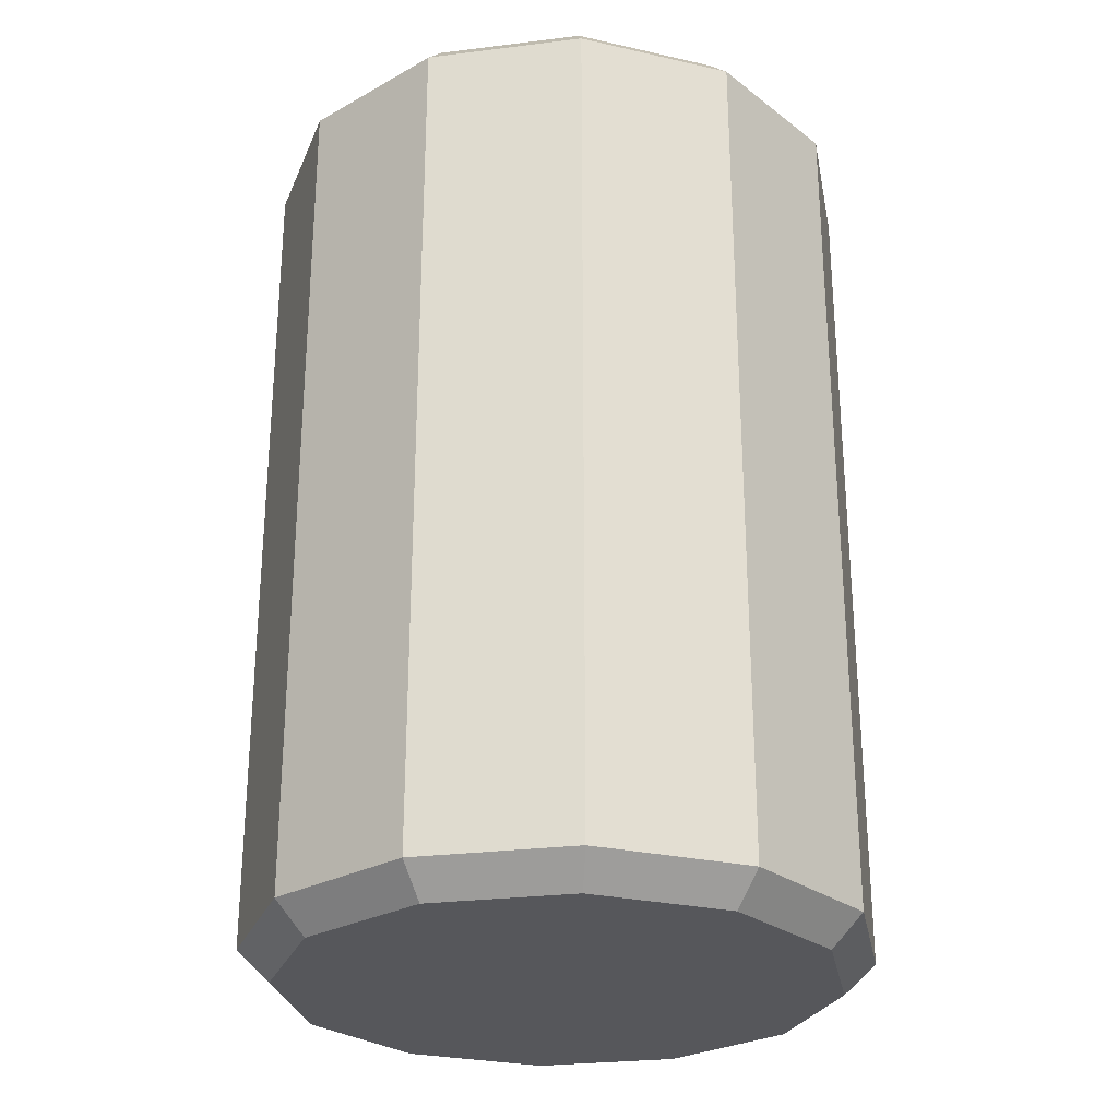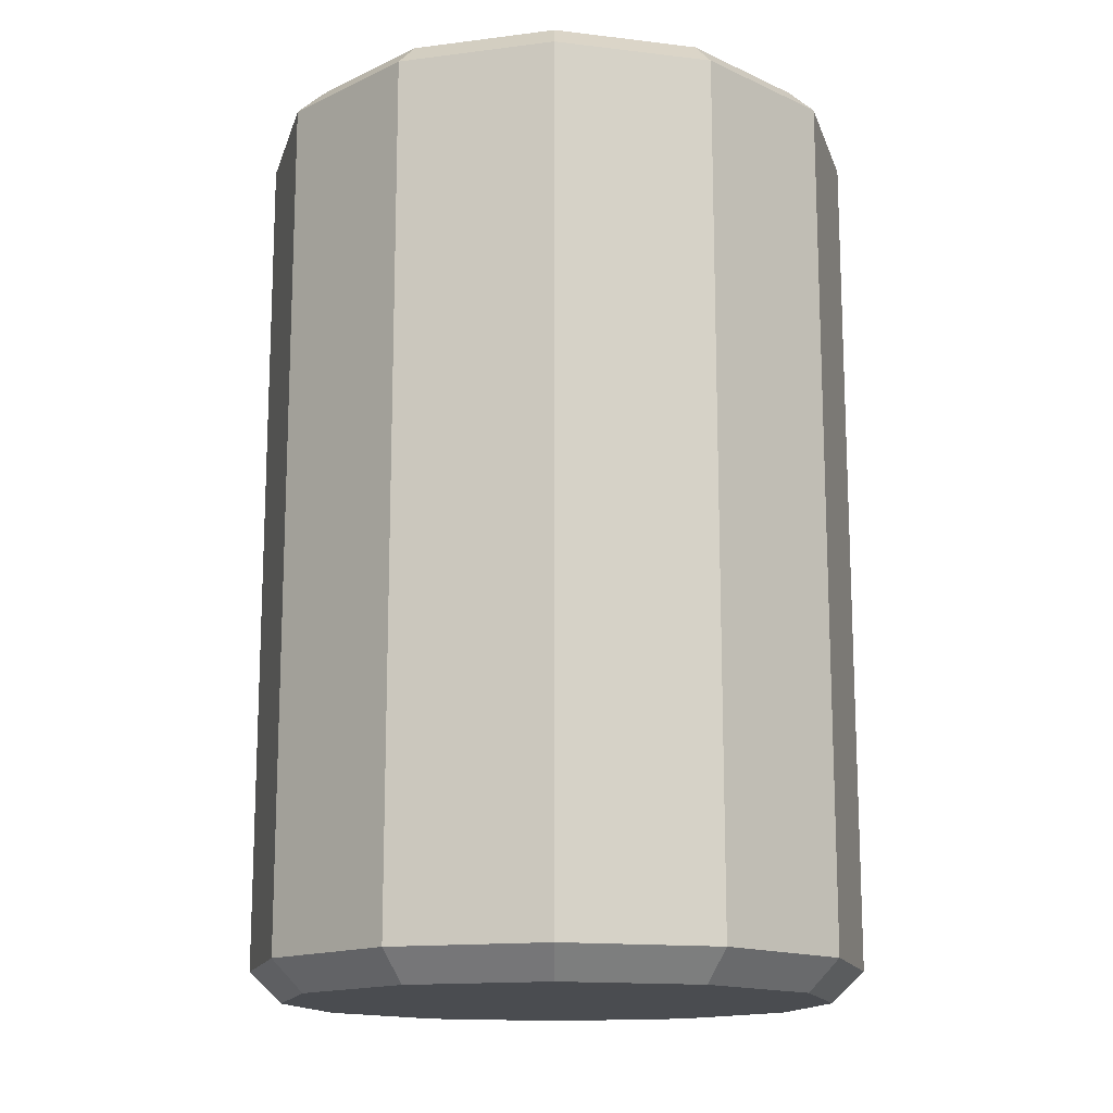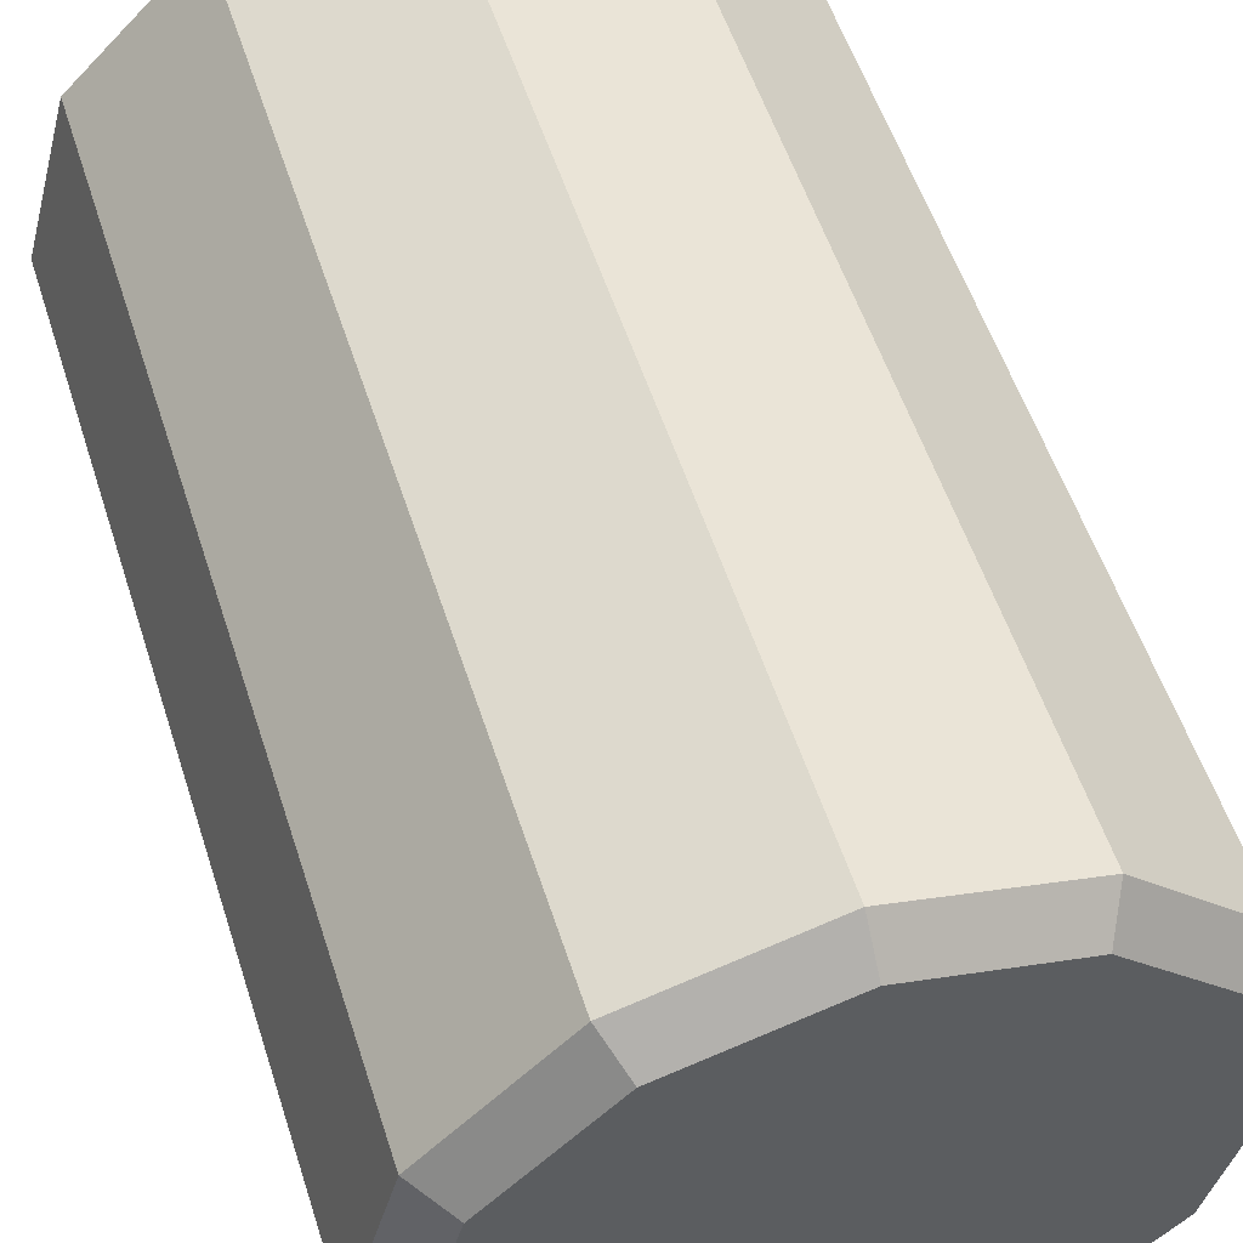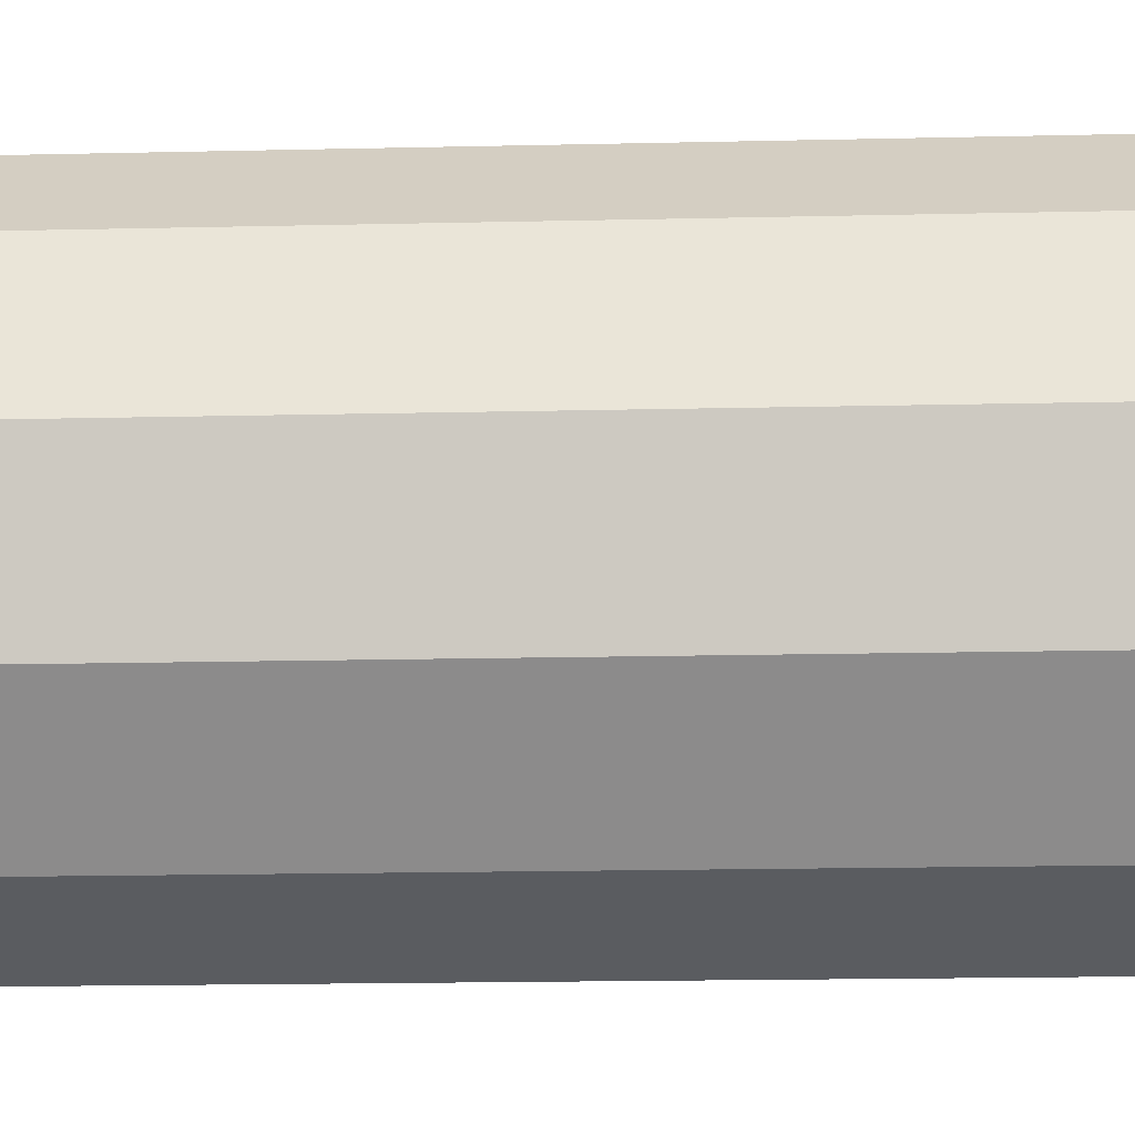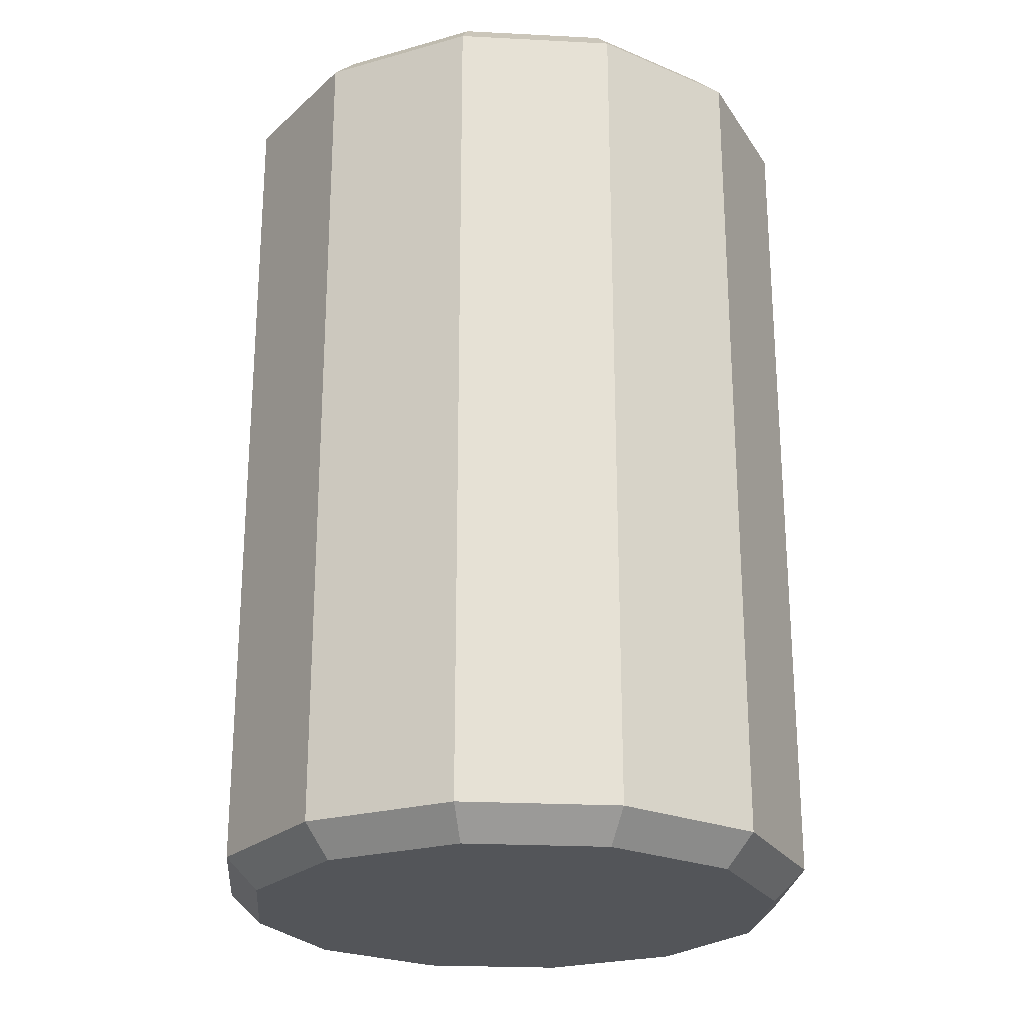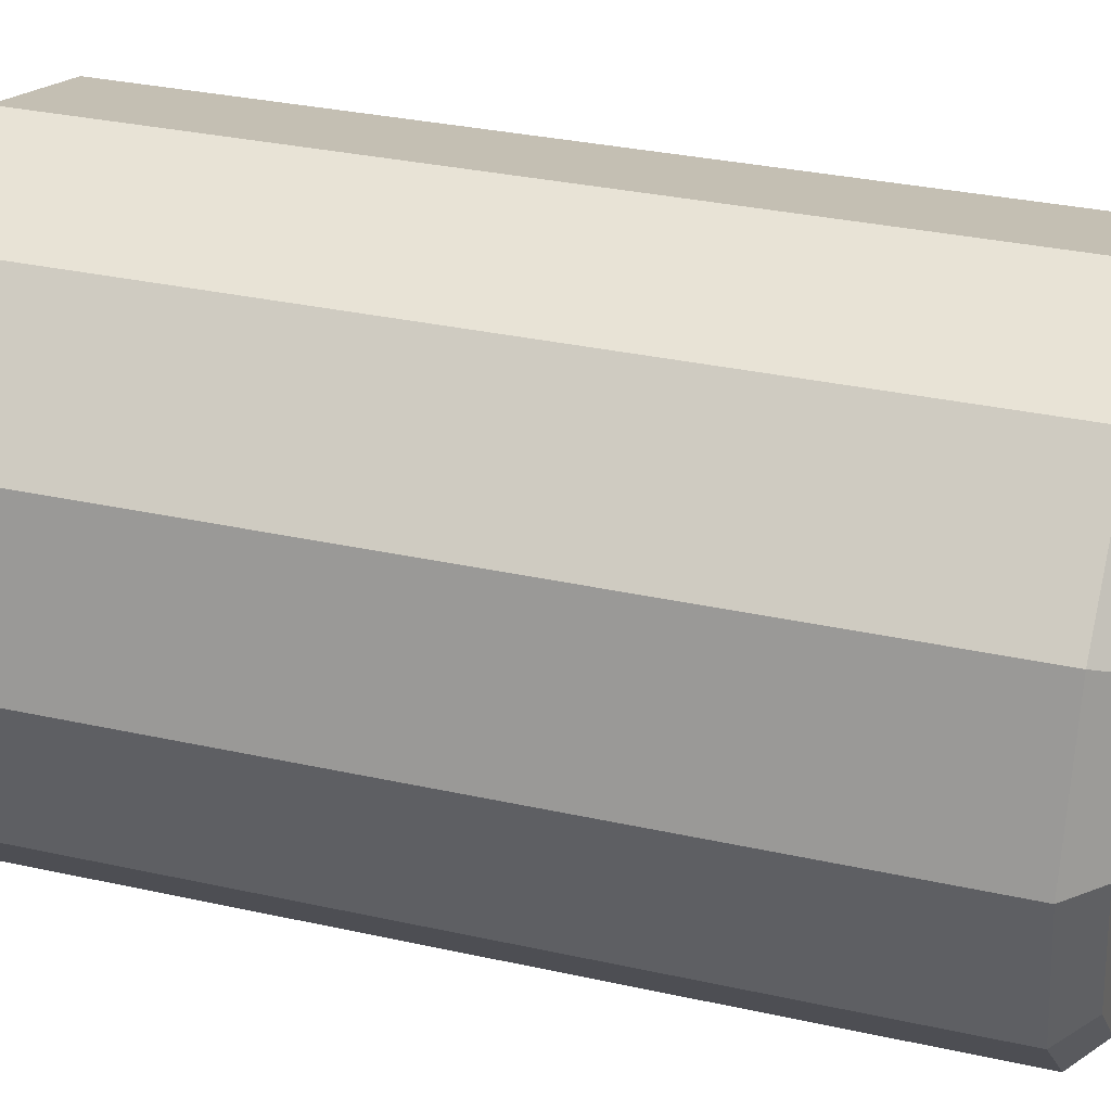
<metadata>
{"format":"obj","ext":"obj","renderer":"f3d","projection":"perspective","resolution":1024,"background":"white","views":[{"elev":-27.3,"azim":-94.2,"up":"+Y"},{"elev":-14.8,"azim":-179.6,"up":"+Y"},{"elev":54.2,"azim":-17.6,"up":"+Z"},{"elev":-19.2,"azim":-87.6,"up":"+Z"},{"elev":-24.1,"azim":-79.9,"up":"+Y"},{"elev":31.8,"azim":-72.6,"up":"+Z"}]}
</metadata>
<code>
o Cylinder_Cylinder.002
v 0 0.9 -0.0147
v 0 0.8741 -0.3
v 0.007353 0.9 -0.01273
v 0.15 0.8741 -0.2598
v 0.01273 0.9 -0.007353
v 0.2598 0.8741 -0.15
v 0.0147 0.9 -0
v 0.3 0.8741 0
v 0.01273 0.9 0.007353
v 0.2598 0.8741 0.15
v 0.007353 0.9 0.01273
v 0.15 0.8741 0.2598
v 0 0.9 0.0147
v 0 0.8741 0.3
v -0.007353 0.9 0.01273
v -0.15 0.8741 0.2598
v -0.01273 0.9 0.007353
v -0.2598 0.8741 0.15
v -0.0147 0.9 0
v -0.3 0.8741 0
v -0.01273 0.9 -0.007353
v -0.2598 0.8741 -0.15
v -0.007353 0.9 -0.01273
v -0.15 0.8741 -0.2598
v 0 -0 -0.003508
v 0 0.03055 -0.3
v 0.15 0.03055 -0.2598
v 0.001754 -0 -0.003038
v 0.2598 0.03055 -0.15
v 0.003038 -0 -0.001754
v 0.3 0.03055 0
v 0.003508 -0 -0
v 0.2598 0.03055 0.15
v 0.003038 -0 0.001754
v 0.15 0.03055 0.2598
v 0.001754 -0 0.003038
v 0 0.03055 0.3
v 0 -0 0.003508
v -0.15 0.03055 0.2598
v -0.001754 -0 0.003038
v -0.2598 0.03055 0.15
v -0.003038 -0 0.001754
v -0.3 0.03055 0
v -0.003508 -0 -0
v -0.2598 0.03055 -0.15
v -0.003038 -0 -0.001754
v -0.15 0.03055 -0.2598
v -0.001754 -0 -0.003038
v 0 0.9 -0.2731
v 0.1366 0.9 -0.2365
v 0.2365 0.9 -0.1366
v 0.2731 0.9 0
v 0.2365 0.9 0.1366
v 0.1366 0.9 0.2365
v 0 0.9 0.2731
v -0.1366 0.9 0.2365
v -0.2365 0.9 0.1366
v -0.2731 0.9 0
v -0.2365 0.9 -0.1366
v -0.1366 0.9 -0.2365
v 0 0.9 -0.1978
v 0.09888 0.9 -0.1713
v 0.1713 0.9 -0.09888
v 0.1978 0.9 0
v 0.1713 0.9 0.09888
v 0.09888 0.9 0.1713
v 0 0.9 0.1978
v -0.09888 0.9 0.1713
v -0.1713 0.9 0.09888
v -0.1978 0.9 0
v -0.1713 0.9 -0.09888
v -0.09888 0.9 -0.1713
v 0 0.9 -0.1147
v 0.05737 0.9 -0.09937
v 0.09937 0.9 -0.05737
v 0.1147 0.9 -0
v 0.09937 0.9 0.05737
v 0.05737 0.9 0.09937
v 0 0.9 0.1147
v -0.05737 0.9 0.09937
v -0.09937 0.9 0.05737
v -0.1147 0.9 0
v -0.09937 0.9 -0.05737
v -0.05737 0.9 -0.09937
v 0.1342 -0 -0.2324
v 0 -0 -0.2684
v 0.2324 -0 -0.1342
v 0.2684 -0 0
v 0.2324 -0 0.1342
v 0.1342 -0 0.2324
v 0 -0 0.2684
v -0.1342 -0 0.2324
v -0.2324 -0 0.1342
v -0.2684 -0 0
v -0.2324 -0 -0.1342
v -0.1342 -0 -0.2324
v 0.1002 -0 -0.1735
v 0 -0 -0.2003
v 0.1735 -0 -0.1002
v 0.2003 -0 0
v 0.1735 -0 0.1002
v 0.1002 -0 0.1735
v 0 -0 0.2003
v -0.1002 -0 0.1735
v -0.1735 -0 0.1002
v -0.2003 -0 0
v -0.1735 -0 -0.1002
v -0.1002 -0 -0.1735
v 0.06386 -0 -0.1106
v 0 -0 -0.1277
v 0.1106 -0 -0.06386
v 0.1277 -0 0
v 0.1106 -0 0.06386
v 0.06386 -0 0.1106
v 0 -0 0.1277
v -0.06386 -0 0.1106
v -0.1106 -0 0.06386
v -0.1277 -0 0
v -0.1106 -0 -0.06386
v -0.06386 -0 -0.1106
v -0.15 0.7964 -0.2598
v 0 0.7964 -0.3
v 0.15 0.7964 -0.2598
v 0.2598 0.7964 -0.15
v 0.3 0.7964 0
v 0.2598 0.7964 0.15
v 0.15 0.7964 0.2598
v 0 0.7964 0.3
v -0.15 0.7964 0.2598
v -0.2598 0.7964 0.15
v -0.3 0.7964 0
v -0.2598 0.7964 -0.15
v 0 0.6069 -0.3
v 0.15 0.6069 -0.2598
v 0.2598 0.6069 -0.15
v 0.3 0.6069 0
v 0.2598 0.6069 0.15
v 0.15 0.6069 0.2598
v 0 0.6069 0.3
v -0.15 0.6069 0.2598
v -0.2598 0.6069 0.15
v -0.3 0.6069 0
v -0.2598 0.6069 -0.15
v -0.15 0.6069 -0.2598
v 0 0.1067 -0.3
v 0.15 0.1067 -0.2598
v 0.2598 0.1067 -0.15
v 0.3 0.1067 0
v 0.2598 0.1067 0.15
v 0.15 0.1067 0.2598
v 0 0.1067 0.3
v -0.15 0.1067 0.2598
v -0.2598 0.1067 0.15
v -0.3 0.1067 0
v -0.2598 0.1067 -0.15
v -0.15 0.1067 -0.2598
v -0.15 0.1651 -0.2598
v 0 0.1651 -0.3
v 0.15 0.1651 -0.2598
v 0.2598 0.1651 -0.15
v 0.3 0.1651 0
v 0.2598 0.1651 0.15
v 0.15 0.1651 0.2598
v 0 0.1651 0.3
v -0.15 0.1651 0.2598
v -0.2598 0.1651 0.15
v -0.3 0.1651 0
v -0.2598 0.1651 -0.15
v -0.15 0.2226 -0.2598
v 0 0.2226 -0.3
v 0.15 0.2226 -0.2598
v 0.2598 0.2226 -0.15
v 0.3 0.2226 0
v 0.2598 0.2226 0.15
v 0.15 0.2226 0.2598
v 0 0.2226 0.3
v -0.15 0.2226 0.2598
v -0.2598 0.2226 0.15
v -0.3 0.2226 0
v -0.2598 0.2226 -0.15
v -0.15 0.2679 -0.2598
v 0 0.2679 -0.3
v 0.15 0.2679 -0.2598
v 0.2598 0.2679 -0.15
v 0.3 0.2679 0
v 0.2598 0.2679 0.15
v 0.15 0.2679 0.2598
v 0 0.2679 0.3
v -0.15 0.2679 0.2598
v -0.2598 0.2679 0.15
v -0.3 0.2679 0
v -0.2598 0.2679 -0.15
v -0.15 0.4374 -0.2598
v 0 0.4374 -0.3
v 0.15 0.4374 -0.2598
v 0.2598 0.4374 -0.15
v 0.3 0.4374 0
v 0.2598 0.4374 0.15
v 0.15 0.4374 0.2598
v 0 0.4374 0.3
v -0.15 0.4374 0.2598
v -0.2598 0.4374 0.15
v -0.3 0.4374 0
v -0.2598 0.4374 -0.15
f 122 2 4 123
f 125 8 10 126
f 126 10 12 127
f 127 12 14 128
f 128 14 16 129
f 129 16 18 130
f 130 18 20 131
f 131 20 22 132
f 132 22 24 121
f 123 4 6 124
f 124 6 8 125
f 121 24 2 122
f 4 2 49 50
f 6 4 50 51
f 8 6 51 52
f 10 8 52 53
f 12 10 53 54
f 14 12 54 55
f 16 14 55 56
f 18 16 56 57
f 20 18 57 58
f 22 20 58 59
f 24 22 59 60
f 2 24 60 49
f 3 1 23 21 19 17 15 13 11 9 7 5
f 26 27 85 86
f 27 29 87 85
f 29 31 88 87
f 31 33 89 88
f 33 35 90 89
f 35 37 91 90
f 37 39 92 91
f 39 41 93 92
f 41 43 94 93
f 43 45 95 94
f 45 47 96 95
f 47 26 86 96
f 25 28 30 32 34 36 38 40 42 44 46 48
f 61 62 50 49
f 62 63 51 50
f 63 64 52 51
f 64 65 53 52
f 65 66 54 53
f 66 67 55 54
f 67 68 56 55
f 68 69 57 56
f 69 70 58 57
f 70 71 59 58
f 71 72 60 59
f 72 61 49 60
f 73 74 62 61
f 74 75 63 62
f 75 76 64 63
f 76 77 65 64
f 77 78 66 65
f 78 79 67 66
f 79 80 68 67
f 80 81 69 68
f 81 82 70 69
f 82 83 71 70
f 83 84 72 71
f 84 73 61 72
f 1 3 74 73
f 3 5 75 74
f 5 7 76 75
f 7 9 77 76
f 9 11 78 77
f 11 13 79 78
f 13 15 80 79
f 15 17 81 80
f 17 19 82 81
f 19 21 83 82
f 21 23 84 83
f 23 1 73 84
f 97 98 86 85
f 99 97 85 87
f 100 99 87 88
f 101 100 88 89
f 102 101 89 90
f 103 102 90 91
f 104 103 91 92
f 105 104 92 93
f 106 105 93 94
f 107 106 94 95
f 108 107 95 96
f 98 108 96 86
f 109 110 98 97
f 111 109 97 99
f 112 111 99 100
f 113 112 100 101
f 114 113 101 102
f 115 114 102 103
f 116 115 103 104
f 117 116 104 105
f 118 117 105 106
f 119 118 106 107
f 120 119 107 108
f 110 120 108 98
f 28 25 110 109
f 30 28 109 111
f 32 30 111 112
f 34 32 112 113
f 36 34 113 114
f 38 36 114 115
f 40 38 115 116
f 42 40 116 117
f 44 42 117 118
f 46 44 118 119
f 48 46 119 120
f 25 48 120 110
f 144 121 122 133
f 135 124 125 136
f 134 123 124 135
f 143 132 121 144
f 142 131 132 143
f 141 130 131 142
f 140 129 130 141
f 139 128 129 140
f 138 127 128 139
f 137 126 127 138
f 136 125 126 137
f 133 122 123 134
f 194 133 134 195
f 197 136 137 198
f 198 137 138 199
f 199 138 139 200
f 200 139 140 201
f 201 140 141 202
f 202 141 142 203
f 203 142 143 204
f 204 143 144 193
f 195 134 135 196
f 196 135 136 197
f 193 144 133 194
f 47 156 145 26
f 29 147 148 31
f 27 146 147 29
f 45 155 156 47
f 43 154 155 45
f 41 153 154 43
f 39 152 153 41
f 37 151 152 39
f 35 150 151 37
f 33 149 150 35
f 31 148 149 33
f 26 145 146 27
f 156 157 158 145
f 147 160 161 148
f 146 159 160 147
f 155 168 157 156
f 154 167 168 155
f 153 166 167 154
f 152 165 166 153
f 151 164 165 152
f 150 163 164 151
f 149 162 163 150
f 148 161 162 149
f 145 158 159 146
f 157 169 170 158
f 160 172 173 161
f 159 171 172 160
f 168 180 169 157
f 167 179 180 168
f 166 178 179 167
f 165 177 178 166
f 164 176 177 165
f 163 175 176 164
f 162 174 175 163
f 161 173 174 162
f 158 170 171 159
f 169 181 182 170
f 172 184 185 173
f 171 183 184 172
f 180 192 181 169
f 179 191 192 180
f 178 190 191 179
f 177 189 190 178
f 176 188 189 177
f 175 187 188 176
f 174 186 187 175
f 173 185 186 174
f 170 182 183 171
f 181 193 194 182
f 184 196 197 185
f 183 195 196 184
f 192 204 193 181
f 191 203 204 192
f 190 202 203 191
f 189 201 202 190
f 188 200 201 189
f 187 199 200 188
f 186 198 199 187
f 185 197 198 186
f 182 194 195 183

</code>
